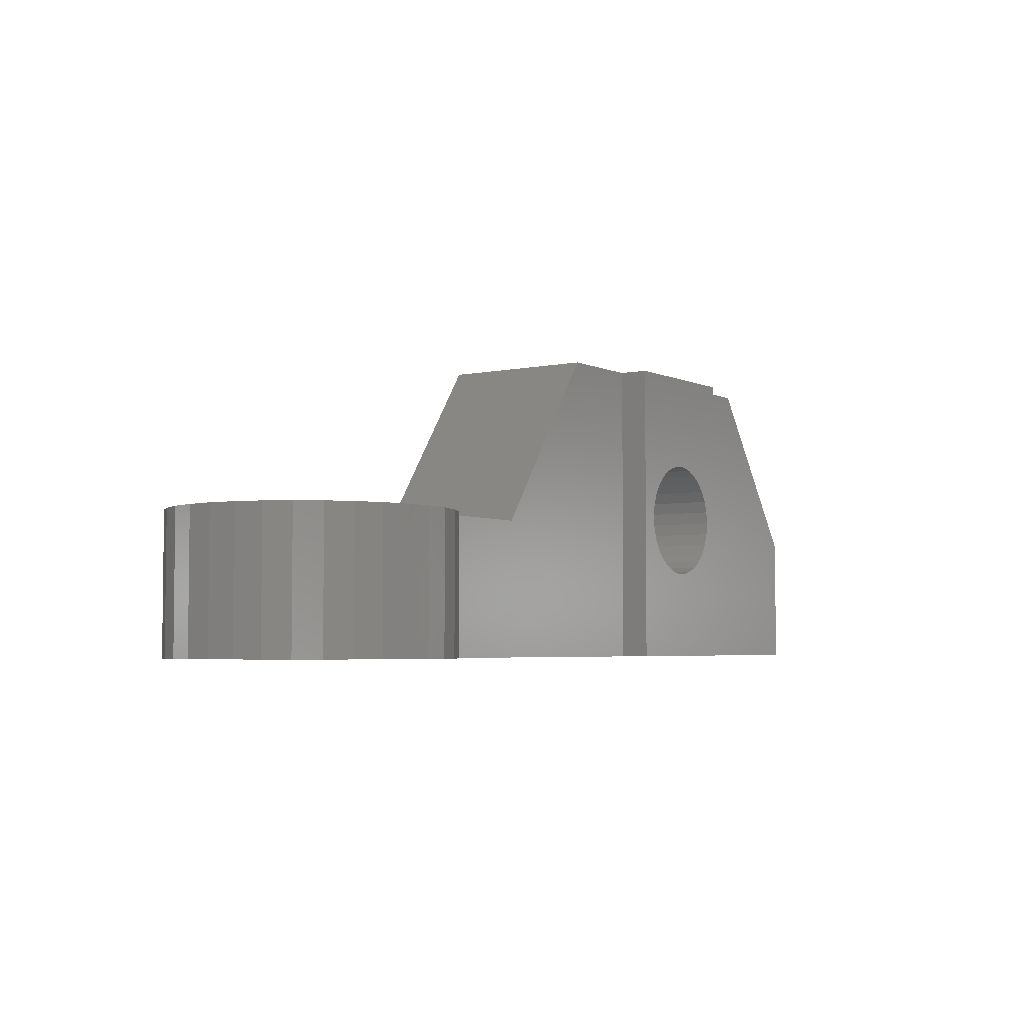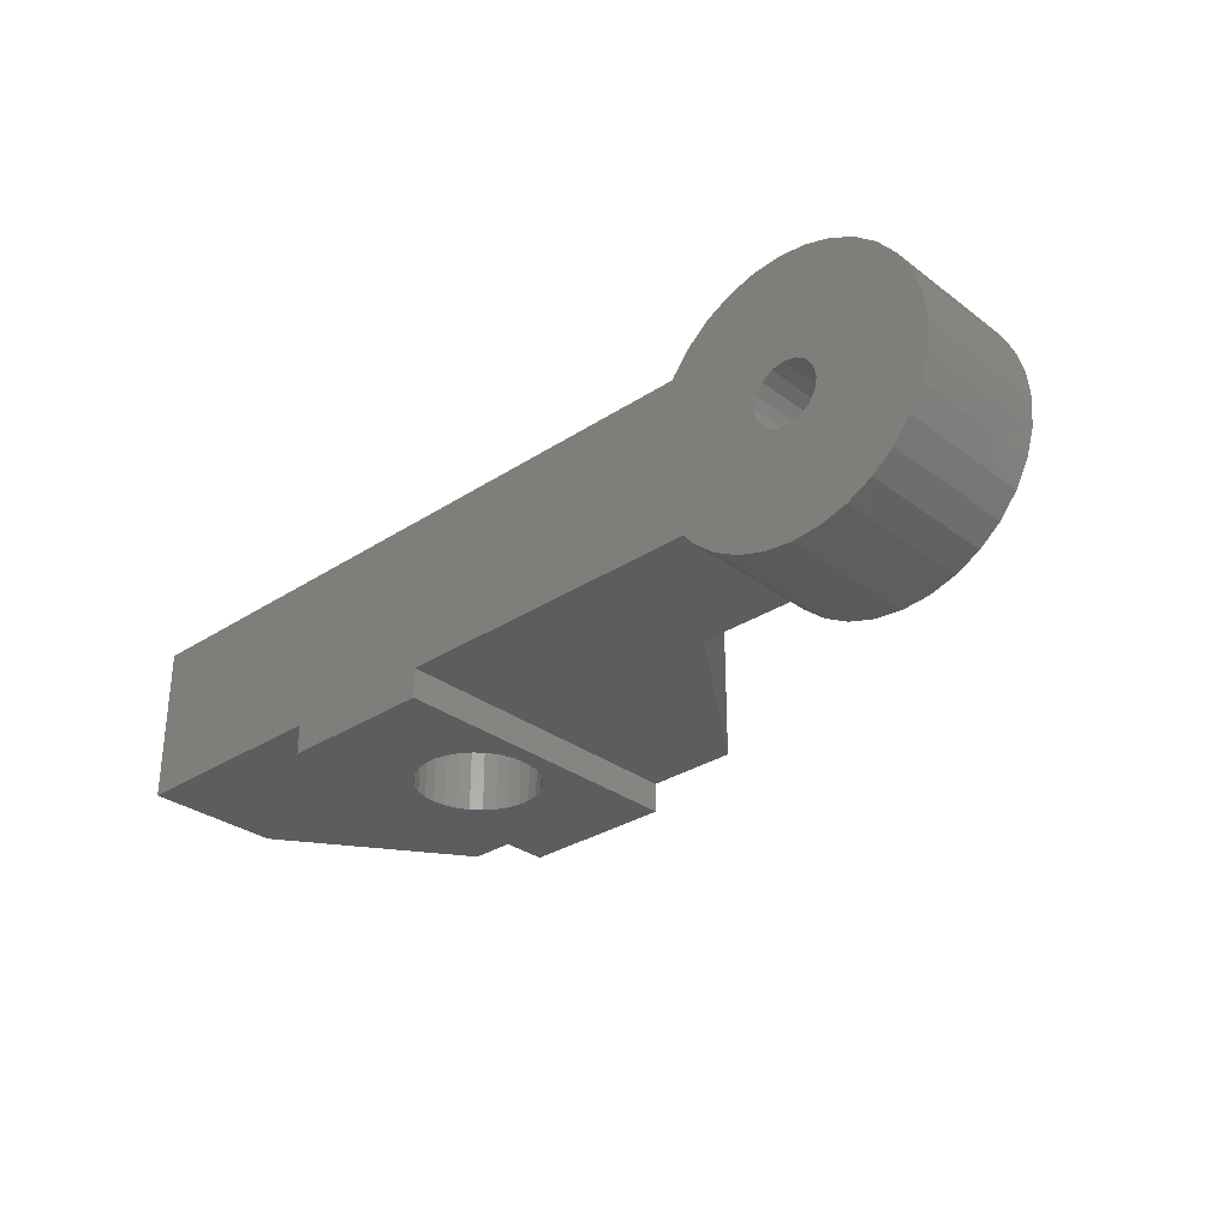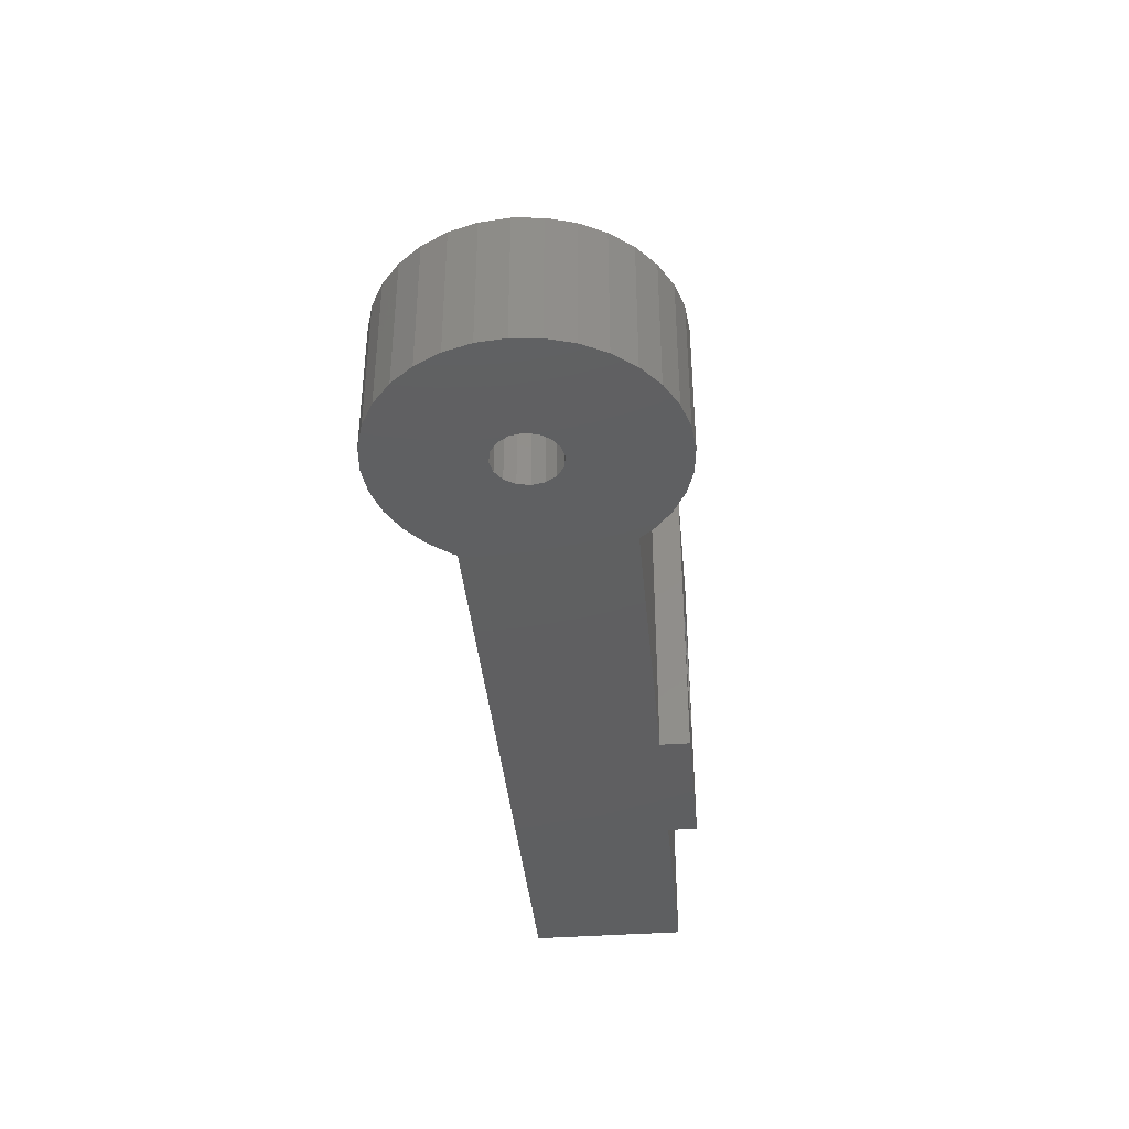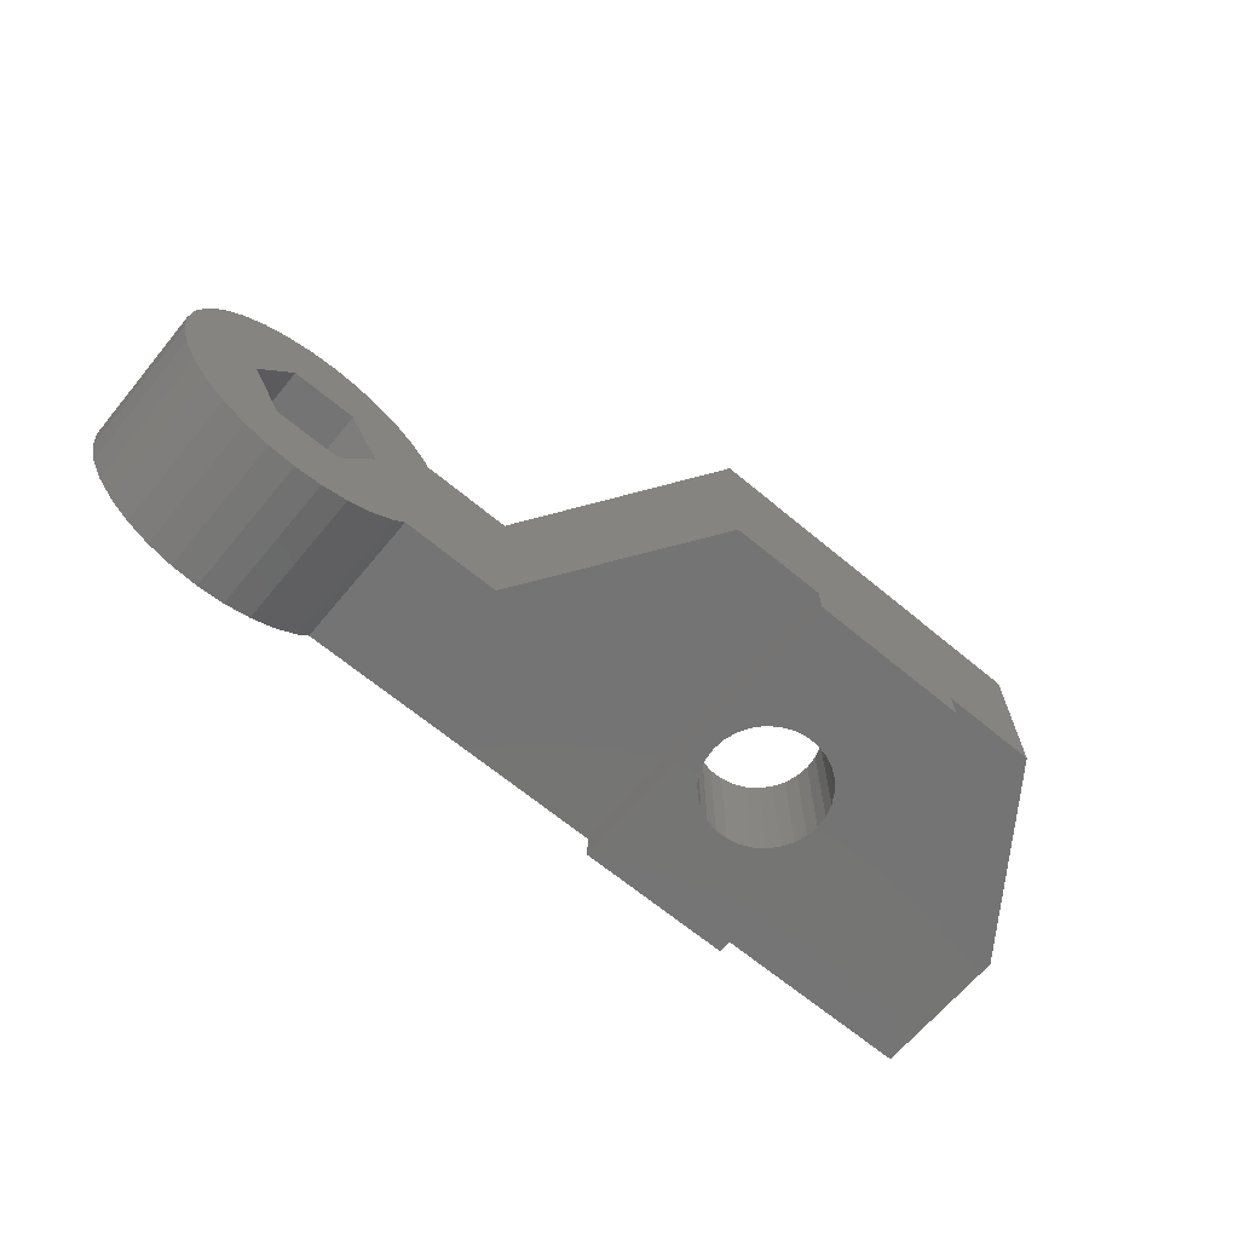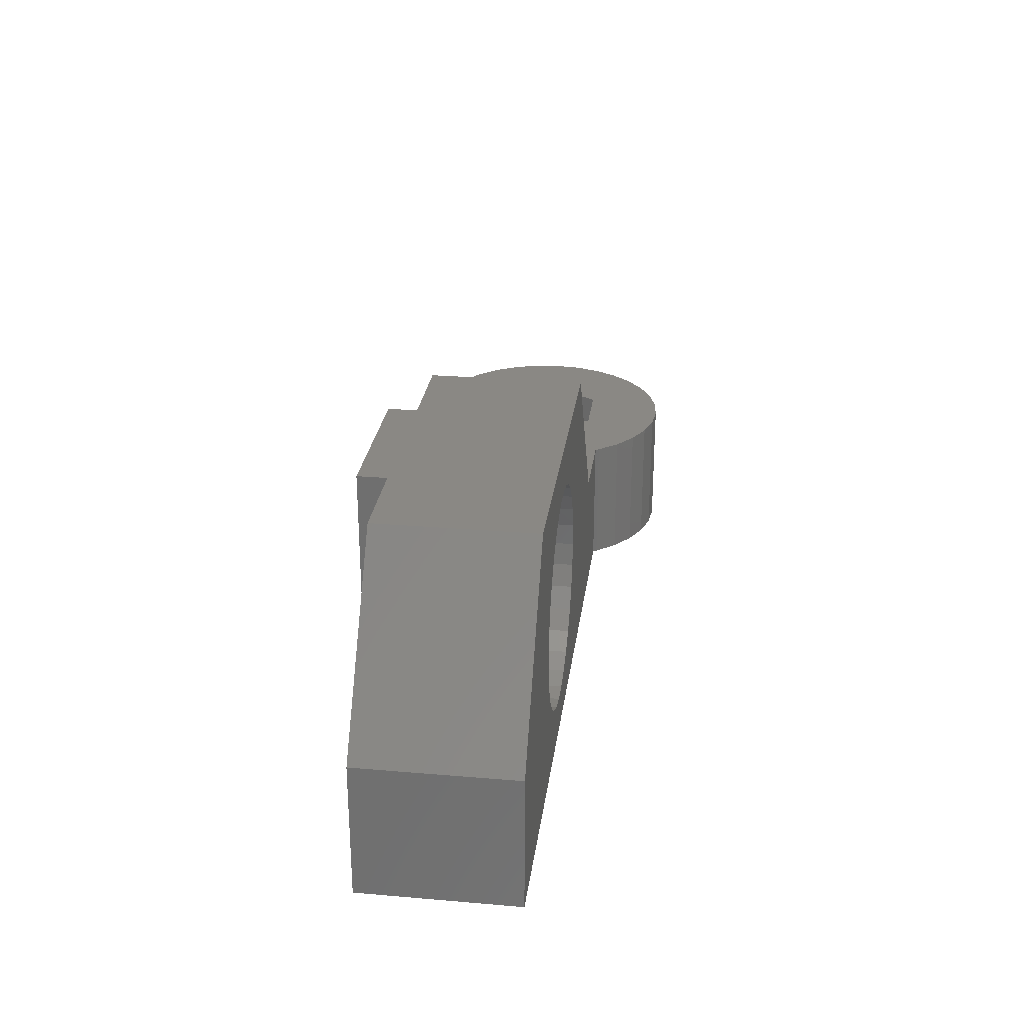
<metadata>
{"format":"stl","ext":"stl","renderer":"f3d","projection":"perspective","resolution":1024,"background":"white","views":[{"elev":-4.2,"azim":-55.3,"up":"+Z"},{"elev":-30.7,"azim":-136.9,"up":"+Y"},{"elev":-39.2,"azim":-84.7,"up":"+Z"},{"elev":-66.7,"azim":-39.8,"up":"+Y"},{"elev":27.1,"azim":97.5,"up":"+Z"}]}
</metadata>
<code>
# stl→obj: 238 verts, 480 faces
v 34.2 0 16
v 29.5 -8 16
v 34.2 -8 16
v 21.5 -8 16
v 29.5 -9.5 16
v 16.8 0 16
v 16.8 -8 16
v 21.5 -9.5 16
v 40.5 -8 7
v 40.5 0 0
v 40.5 0 7
v 40.5 -8 0
v 29.5 -8 0
v 5.483 -8 7
v 5.483 -8 0
v 10.5 -8 7
v 21.5 -8 0
v 29.5 -9.5 0
v 21.5 -9.5 0
v 5.921 0 0
v 1.6 -3.7 0
v 1.131 -4.831 0
v 4.95 -8.65 0
v 1.478 -3.088 0
v 3.889 -9.52 0
v 1.131 -2.569 0
v 0.6123 -5.178 0
v 2.679 -10.17 0
v 5.82 0.189 0
v 4.95 1.25 0
v 1.478 -4.312 0
v 1.366 -10.57 0
v 0 -5.3 0
v 0 -10.7 0
v -1.366 -10.57 0
v -0.6123 -5.178 0
v -2.679 -10.17 0
v -3.889 -9.52 0
v -1.131 -4.831 0
v -4.95 -8.65 0
v 3.889 2.12 0
v 0.6123 -2.222 0
v 2.679 2.767 0
v 1.366 3.166 0
v 0 -2.1 0
v 0 3.3 0
v -1.366 3.166 0
v -0.6123 -2.222 0
v -3.889 2.12 0
v -1.131 -2.569 0
v -5.82 0.189 0
v -1.478 -3.088 0
v -6.865 -2.334 0
v -1.6 -3.7 0
v -5.82 -7.589 0
v -2.679 2.767 0
v -1.478 -4.312 0
v -6.467 -6.379 0
v -4.95 1.25 0
v -6.865 -5.066 0
v -6.467 -1.021 0
v -7 -3.7 0
v 26.11 0 13.57
v 27.29 0 13.32
v 28.4 0 12.82
v 29.38 0 12.11
v 30.19 0 11.21
v 30.8 0 10.16
v 31.17 0 9.006
v 31.3 0 7.8
v 31.17 0 6.594
v 30.8 0 5.441
v 30.19 0 4.391
v 29.38 0 3.49
v 28.4 0 2.777
v 26.11 0 2.032
v 24.89 0 2.032
v 27.29 0 2.284
v 24.89 0 13.57
v 23.71 0 13.32
v 22.6 0 12.82
v 21.62 0 12.11
v 20.81 0 11.21
v 20.2 0 10.16
v 19.83 0 9.006
v 10.5 0 7
v 19.7 0 7.8
v 19.83 0 6.594
v 20.2 0 5.441
v 20.81 0 4.391
v 21.62 0 3.49
v 22.6 0 2.777
v 23.71 0 2.284
v 5.921 0 7
v 25.18 -9.5 10.88
v 24.54 -9.5 10.75
v 23.95 -9.5 10.48
v 23.43 -9.5 10.1
v 22.99 -9.5 9.622
v 22.67 -9.5 9.061
v 22.47 -9.5 8.445
v 22.4 -9.5 7.8
v 25.18 -9.5 4.717
v 25.82 -9.5 4.717
v 24.54 -9.5 4.852
v 23.95 -9.5 5.115
v 23.43 -9.5 5.496
v 22.99 -9.5 5.978
v 22.67 -9.5 6.539
v 22.47 -9.5 7.155
v 25.82 -9.5 10.88
v 26.46 -9.5 10.75
v 27.05 -9.5 10.48
v 27.57 -9.5 10.1
v 28.01 -9.5 9.622
v 28.33 -9.5 9.061
v 28.53 -9.5 8.445
v 28.6 -9.5 7.8
v 28.53 -9.5 7.155
v 26.46 -9.5 4.852
v 27.05 -9.5 5.115
v 28.33 -9.5 6.539
v 28.01 -9.5 5.978
v 27.57 -9.5 5.496
v 1.65 -0.8421 7
v 5.82 0.189 7
v 4.95 1.25 7
v 3.3 -3.7 7
v 3.889 2.12 7
v 1.65 -6.558 7
v 4.95 -8.65 7
v 2.679 2.767 7
v 1.366 3.166 7
v 0 3.3 7
v -1.65 -0.8421 7
v -1.366 3.166 7
v -2.679 2.767 7
v -3.889 2.12 7
v -4.95 1.25 7
v 3.889 -9.52 7
v 2.679 -10.17 7
v 1.366 -10.57 7
v 0 -10.7 7
v -1.65 -6.558 7
v -1.366 -10.57 7
v -2.679 -10.17 7
v -5.82 -7.589 7
v -3.3 -3.7 7
v -5.82 0.189 7
v -3.889 -9.52 7
v -4.95 -8.65 7
v -6.467 -1.021 7
v -6.865 -2.334 7
v -6.467 -6.379 7
v -7 -3.7 7
v -6.865 -5.066 7
v 31.3 -3.6 7.8
v 31.17 -3.6 9.006
v 30.8 -3.6 10.16
v 30.19 -3.6 11.21
v 19.83 -3.6 9.006
v 19.7 -3.6 7.8
v 19.83 -3.6 6.594
v 29.38 -3.6 12.11
v 22.6 -3.6 12.82
v 23.71 -3.6 13.32
v 20.2 -3.6 10.16
v 31.17 -3.6 6.594
v 27.29 -3.6 2.284
v 26.11 -3.6 2.032
v 24.89 -3.6 13.57
v 26.11 -3.6 13.57
v 20.81 -3.6 11.21
v 21.62 -3.6 12.11
v 29.38 -3.6 3.49
v 28.4 -3.6 2.777
v 20.81 -3.6 4.391
v 21.62 -3.6 3.49
v 24.89 -3.6 2.032
v 27.29 -3.6 13.32
v 28.4 -3.6 12.82
v 30.8 -3.6 5.441
v 30.19 -3.6 4.391
v 20.2 -3.6 5.441
v 25.82 -3.6 10.88
v 26.46 -3.6 10.75
v 25.18 -3.6 10.88
v 27.05 -3.6 10.48
v 27.57 -3.6 10.1
v 24.54 -3.6 10.75
v 28.01 -3.6 9.622
v 28.33 -3.6 9.061
v 28.53 -3.6 8.445
v 28.6 -3.6 7.8
v 28.53 -3.6 7.155
v 28.33 -3.6 6.539
v 28.01 -3.6 5.978
v 27.57 -3.6 5.496
v 27.05 -3.6 5.115
v 26.46 -3.6 4.852
v 23.95 -3.6 10.48
v 23.43 -3.6 10.1
v 22.99 -3.6 9.622
v 22.67 -3.6 9.061
v 22.47 -3.6 8.445
v 22.4 -3.6 7.8
v 22.47 -3.6 7.155
v 22.67 -3.6 6.539
v 22.99 -3.6 5.978
v 23.43 -3.6 5.496
v 23.95 -3.6 5.115
v 22.6 -3.6 2.777
v 24.54 -3.6 4.852
v 23.71 -3.6 2.284
v 25.18 -3.6 4.717
v 25.82 -3.6 4.717
v 1.6 -3.7 4.6
v 1.478 -4.312 4.6
v 0 -5.3 4.6
v 0.6123 -5.178 4.6
v -1.6 -3.7 4.6
v -1.478 -3.088 4.6
v 1.131 -2.569 4.6
v 1.478 -3.088 4.6
v 0.6123 -2.222 4.6
v 0 -2.1 4.6
v 1.131 -4.831 4.6
v -0.6123 -5.178 4.6
v -1.131 -4.831 4.6
v -1.478 -4.312 4.6
v -1.131 -2.569 4.6
v -0.6123 -2.222 4.6
v 3.3 -3.7 4.6
v 1.65 -0.8421 4.6
v -1.65 -0.8421 4.6
v -3.3 -3.7 4.6
v 1.65 -6.558 4.6
v -1.65 -6.558 4.6
f 1 2 3
f 2 4 5
f 1 4 2
f 6 4 1
f 4 6 7
f 5 4 8
f 9 10 11
f 10 9 12
f 13 3 2
f 3 13 9
f 9 13 12
f 14 15 16
f 17 7 16
f 17 16 15
f 7 17 4
f 18 19 13
f 13 10 12
f 17 13 19
f 13 17 10
f 17 20 10
f 15 20 17
f 21 20 15
f 22 15 23
f 24 20 21
f 22 23 25
f 26 20 24
f 27 25 28
f 20 26 29
f 29 26 30
f 15 31 21
f 27 28 32
f 15 22 31
f 25 27 22
f 33 32 34
f 32 33 27
f 35 33 34
f 33 35 36
f 37 36 35
f 38 36 37
f 36 38 39
f 40 39 38
f 30 26 41
f 42 41 26
f 41 42 43
f 43 42 44
f 45 44 42
f 45 46 44
f 47 45 48
f 49 48 50
f 45 47 46
f 51 50 52
f 53 52 54
f 55 39 40
f 48 56 47
f 39 55 57
f 48 49 56
f 58 57 55
f 50 59 49
f 60 57 58
f 50 51 59
f 57 60 54
f 52 61 51
f 62 54 60
f 52 53 61
f 54 62 53
f 1 63 6
f 1 64 63
f 1 65 64
f 1 66 65
f 1 67 66
f 1 68 67
f 1 69 68
f 11 69 1
f 69 11 70
f 11 71 70
f 11 72 71
f 10 72 11
f 72 10 73
f 73 10 74
f 74 10 75
f 76 10 77
f 78 10 76
f 75 10 78
f 79 6 63
f 80 6 79
f 81 6 80
f 82 6 81
f 83 6 82
f 84 6 83
f 85 6 84
f 86 85 87
f 85 86 6
f 88 86 87
f 89 86 88
f 90 86 89
f 86 90 20
f 20 90 91
f 20 91 92
f 20 92 93
f 86 20 94
f 77 20 93
f 20 77 10
f 19 4 17
f 4 19 8
f 5 13 2
f 13 5 18
f 8 95 5
f 8 96 95
f 8 97 96
f 8 98 97
f 8 99 98
f 8 100 99
f 8 101 100
f 8 102 101
f 19 102 8
f 103 19 104
f 105 19 103
f 106 19 105
f 107 19 106
f 108 19 107
f 109 19 108
f 110 19 109
f 102 19 110
f 111 5 95
f 112 5 111
f 113 5 112
f 114 5 113
f 115 5 114
f 116 5 115
f 117 5 116
f 118 5 117
f 18 118 119
f 18 104 19
f 104 18 120
f 120 18 121
f 118 18 5
f 122 18 119
f 123 18 122
f 124 18 123
f 121 18 124
f 94 16 86
f 94 14 16
f 125 94 126
f 125 126 127
f 94 128 14
f 125 127 129
f 130 14 128
f 14 130 131
f 125 129 132
f 94 125 128
f 133 125 132
f 134 125 133
f 135 134 136
f 134 135 125
f 137 135 136
f 138 135 137
f 139 135 138
f 131 130 140
f 140 130 141
f 130 142 141
f 130 143 142
f 144 143 130
f 143 144 145
f 144 146 145
f 147 144 148
f 149 135 139
f 144 150 146
f 135 149 148
f 144 151 150
f 152 148 149
f 144 147 151
f 153 148 152
f 148 154 147
f 155 148 153
f 148 156 154
f 148 155 156
f 28 140 141
f 140 28 25
f 46 136 134
f 136 46 47
f 38 146 150
f 146 38 37
f 58 156 60
f 156 58 154
f 126 30 127
f 30 126 29
f 131 15 14
f 15 131 23
f 25 131 140
f 131 25 23
f 32 141 142
f 141 32 28
f 35 143 145
f 143 35 34
f 62 153 53
f 153 62 155
f 55 154 58
f 154 55 147
f 40 150 151
f 150 40 38
f 37 145 146
f 145 37 35
f 40 147 55
f 147 40 151
f 43 133 132
f 133 43 44
f 94 29 126
f 29 94 20
f 41 132 129
f 132 41 43
f 30 129 127
f 129 30 41
f 44 134 133
f 134 44 46
f 56 138 137
f 138 56 49
f 51 139 59
f 139 51 149
f 53 152 61
f 152 53 153
f 49 139 138
f 139 49 59
f 34 142 143
f 142 34 32
f 60 155 62
f 155 60 156
f 47 137 136
f 137 47 56
f 61 149 51
f 149 61 152
f 157 69 70
f 69 157 158
f 159 67 68
f 67 159 160
f 161 87 85
f 87 161 162
f 162 88 87
f 88 162 163
f 160 66 67
f 66 160 164
f 165 80 166
f 80 165 81
f 167 85 84
f 85 167 161
f 168 70 71
f 70 168 157
f 76 169 78
f 169 76 170
f 171 63 172
f 63 171 79
f 173 84 83
f 84 173 167
f 174 83 82
f 83 174 173
f 75 175 74
f 175 75 176
f 177 91 90
f 91 177 178
f 77 170 76
f 170 77 179
f 158 68 69
f 68 158 159
f 172 64 180
f 64 172 63
f 181 66 164
f 66 181 65
f 180 65 181
f 65 180 64
f 166 79 171
f 79 166 80
f 174 81 165
f 81 174 82
f 182 71 72
f 71 182 168
f 78 176 75
f 176 78 169
f 175 73 74
f 73 175 183
f 183 72 73
f 72 183 182
f 163 89 88
f 89 163 184
f 184 90 89
f 90 184 177
f 185 172 180
f 172 185 171
f 186 180 181
f 187 171 185
f 188 181 164
f 171 187 166
f 189 164 160
f 190 166 187
f 166 190 165
f 180 186 185
f 181 188 186
f 191 160 159
f 164 189 188
f 160 191 189
f 159 192 191
f 158 192 159
f 158 193 192
f 157 193 158
f 157 194 193
f 157 195 194
f 168 195 157
f 168 196 195
f 182 196 168
f 196 182 197
f 183 197 182
f 197 183 198
f 175 198 183
f 198 175 199
f 199 176 200
f 176 199 175
f 201 165 190
f 165 201 174
f 202 174 201
f 174 202 173
f 203 173 202
f 173 203 167
f 204 167 203
f 204 161 167
f 205 161 204
f 206 161 205
f 206 162 161
f 207 162 206
f 207 163 162
f 208 163 207
f 184 208 209
f 177 209 210
f 208 184 163
f 178 210 211
f 212 211 213
f 214 213 215
f 209 177 184
f 169 200 176
f 200 169 216
f 210 178 177
f 170 216 169
f 211 212 178
f 216 170 215
f 213 214 212
f 179 215 170
f 215 179 214
f 91 212 92
f 212 91 178
f 92 214 93
f 214 92 212
f 93 179 77
f 179 93 214
f 119 194 195
f 194 119 118
f 101 206 205
f 206 101 102
f 215 104 216
f 104 215 103
f 98 203 202
f 203 98 99
f 124 197 198
f 197 124 123
f 122 195 196
f 195 122 119
f 108 210 209
f 210 108 107
f 211 105 213
f 105 211 106
f 115 189 191
f 189 115 114
f 116 191 192
f 191 116 115
f 100 205 204
f 205 100 101
f 123 196 197
f 196 123 122
f 200 121 199
f 121 200 120
f 216 120 200
f 120 216 104
f 199 124 198
f 124 199 121
f 110 208 207
f 208 110 109
f 109 209 208
f 209 109 108
f 102 207 206
f 207 102 110
f 210 106 211
f 106 210 107
f 213 103 215
f 103 213 105
f 118 193 194
f 193 118 117
f 111 186 112
f 186 111 185
f 113 189 114
f 189 113 188
f 98 201 97
f 201 98 202
f 96 187 95
f 187 96 190
f 99 204 203
f 204 99 100
f 112 188 113
f 188 112 186
f 117 192 193
f 192 117 116
f 97 190 96
f 190 97 201
f 95 185 111
f 185 95 187
f 31 217 21
f 217 31 218
f 27 219 220
f 219 27 33
f 221 52 222
f 52 221 54
f 24 223 26
f 223 24 224
f 42 223 225
f 223 42 26
f 45 225 226
f 225 45 42
f 22 220 227
f 220 22 27
f 22 218 31
f 218 22 227
f 33 228 219
f 228 33 36
f 36 229 228
f 229 36 39
f 230 54 221
f 54 230 57
f 229 57 230
f 57 229 39
f 222 50 231
f 50 222 52
f 48 226 232
f 226 48 45
f 50 232 231
f 232 50 48
f 21 224 24
f 224 21 217
f 224 233 234
f 218 233 217
f 233 224 217
f 234 223 224
f 234 225 223
f 234 226 225
f 235 226 234
f 236 222 235
f 231 235 222
f 232 235 231
f 226 235 232
f 233 218 237
f 227 237 218
f 220 237 227
f 219 237 220
f 238 219 228
f 219 238 237
f 229 238 228
f 230 238 229
f 236 230 221
f 222 236 221
f 230 236 238
f 237 128 233
f 128 237 130
f 235 125 135
f 125 235 234
f 144 236 148
f 236 144 238
f 237 144 130
f 144 237 238
f 148 235 135
f 235 148 236
f 233 125 234
f 125 233 128
f 16 6 86
f 6 16 7
f 3 11 1
f 11 3 9

</code>
